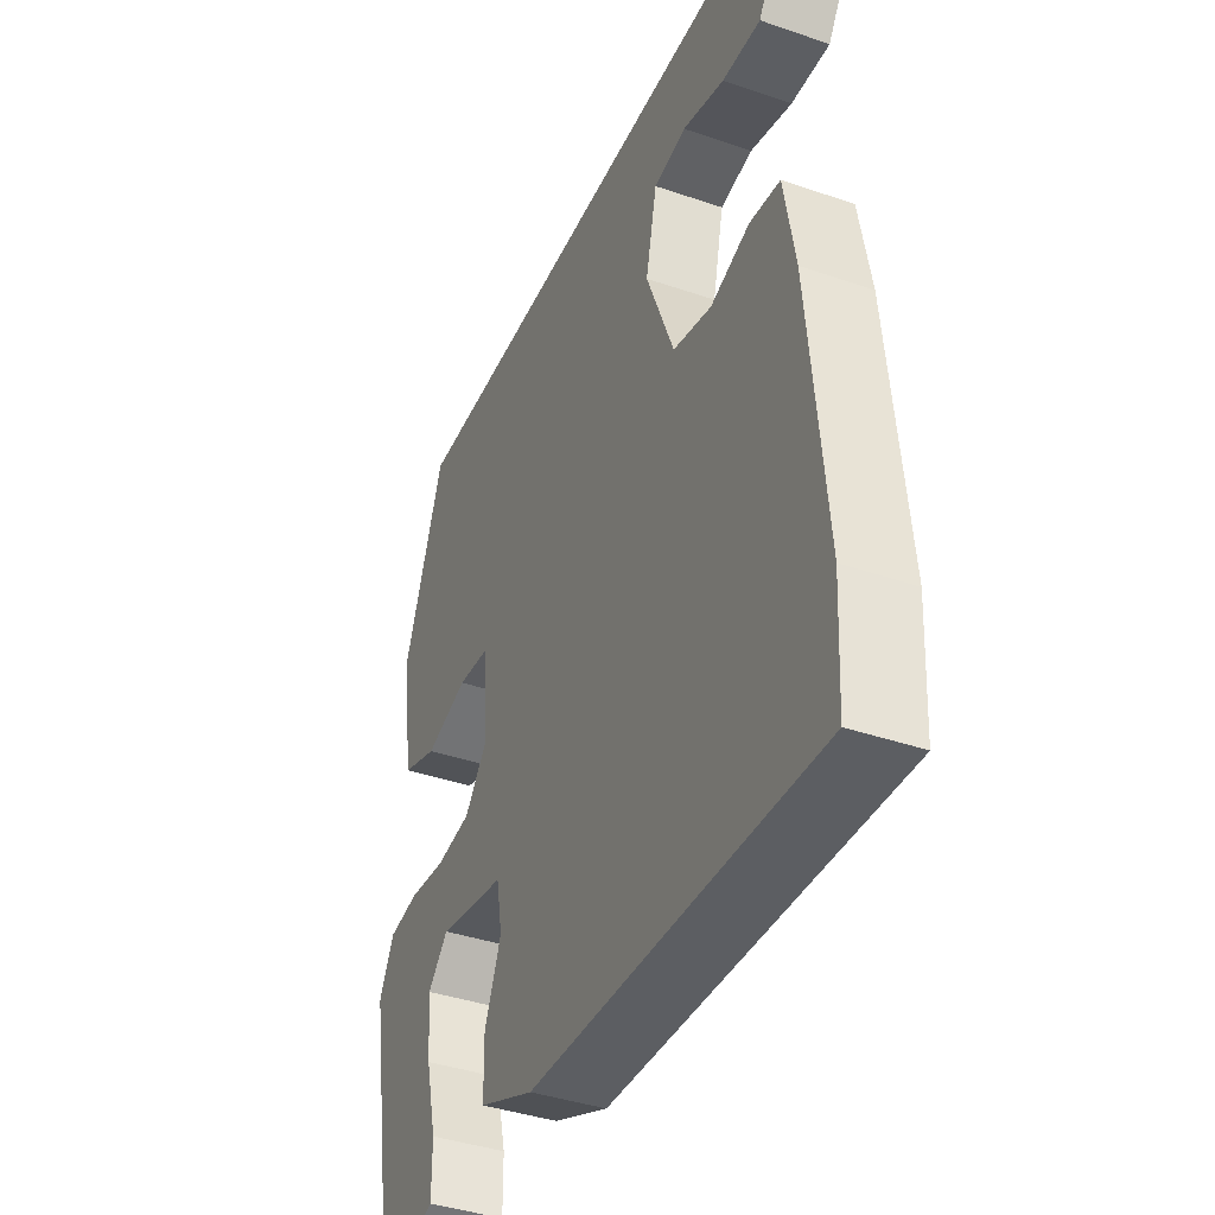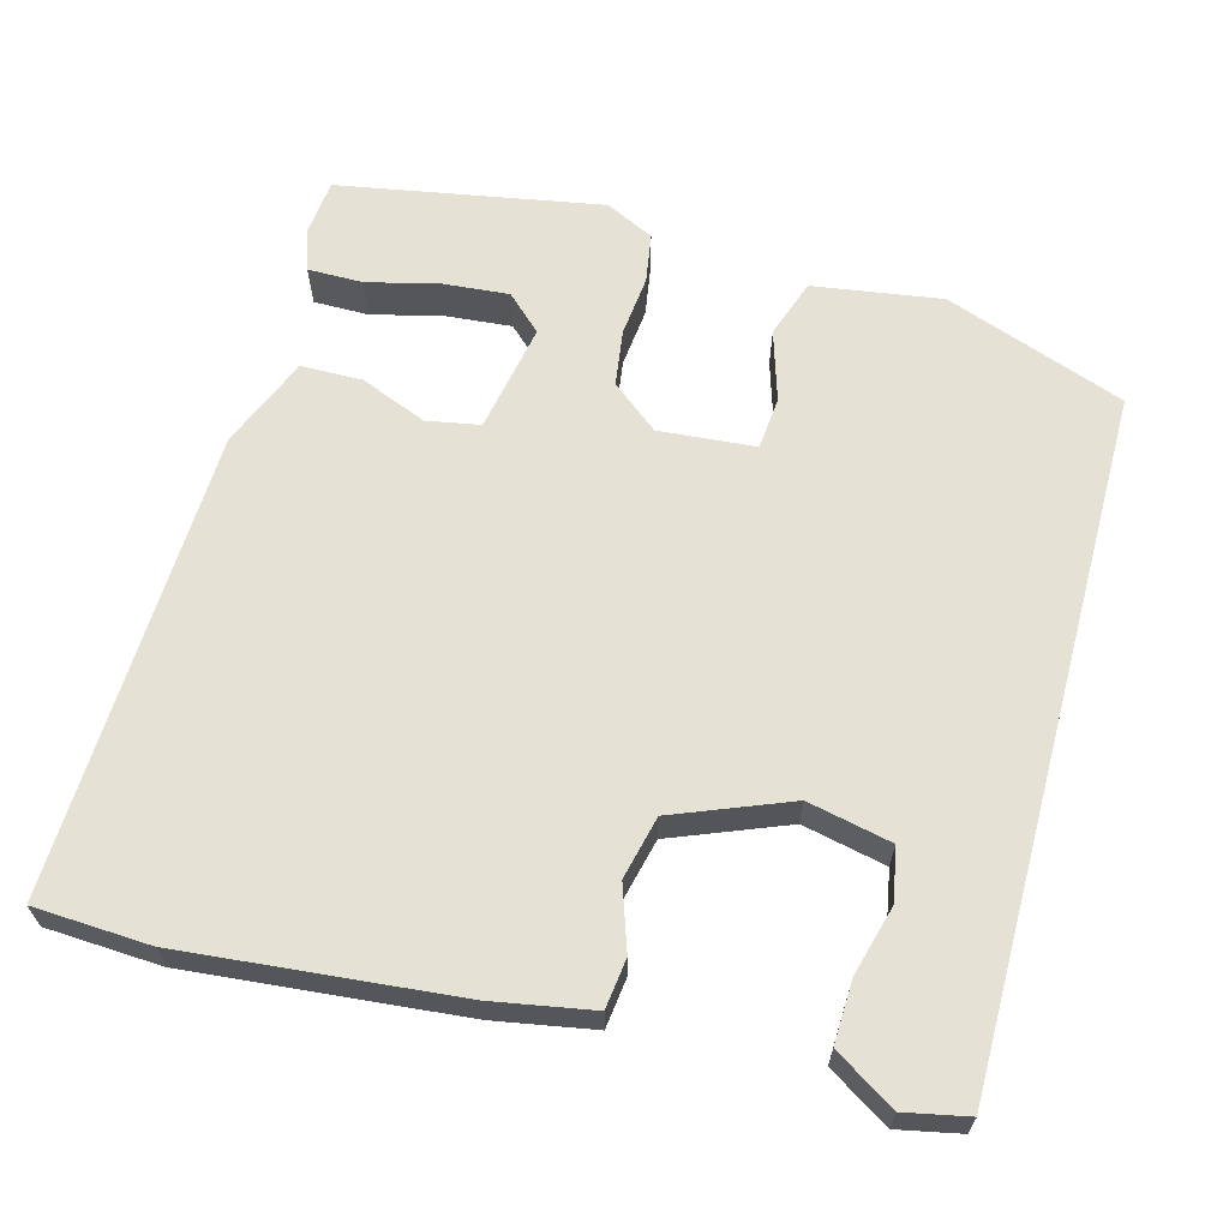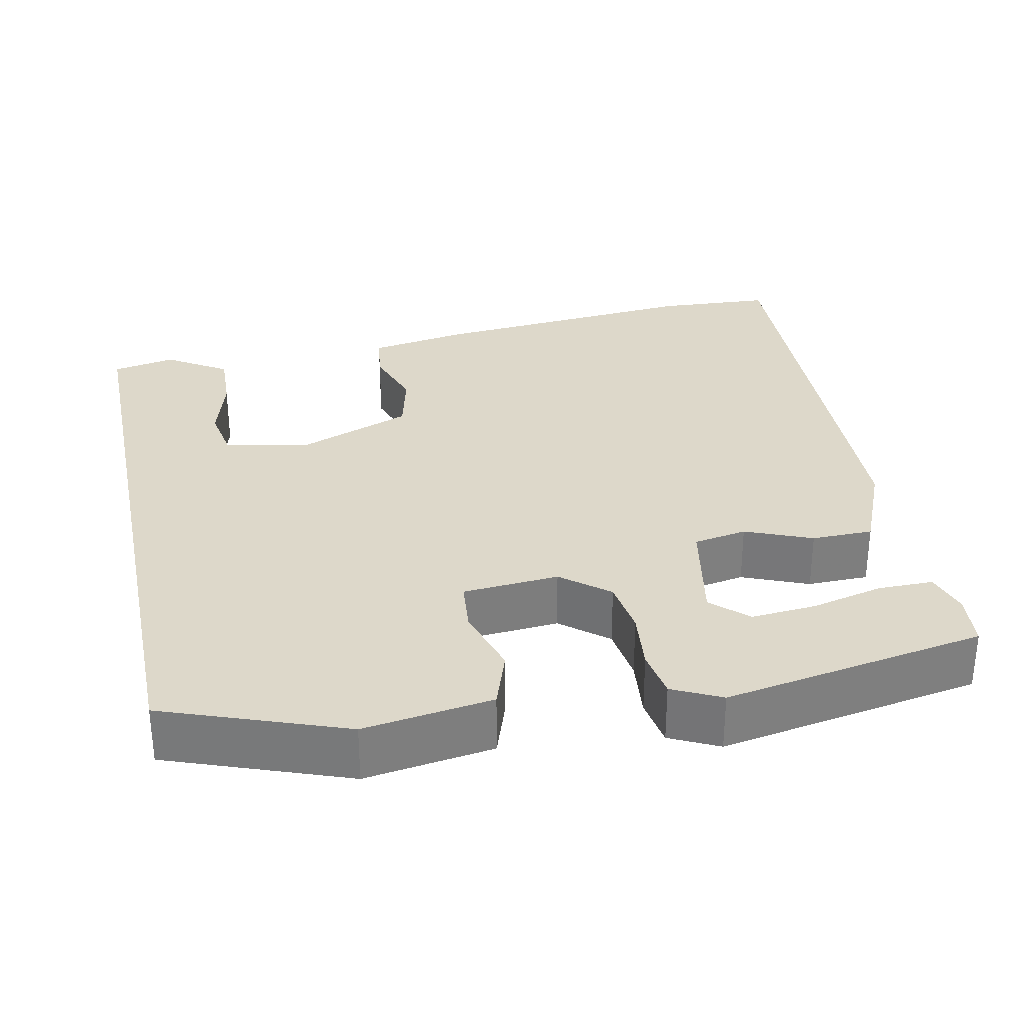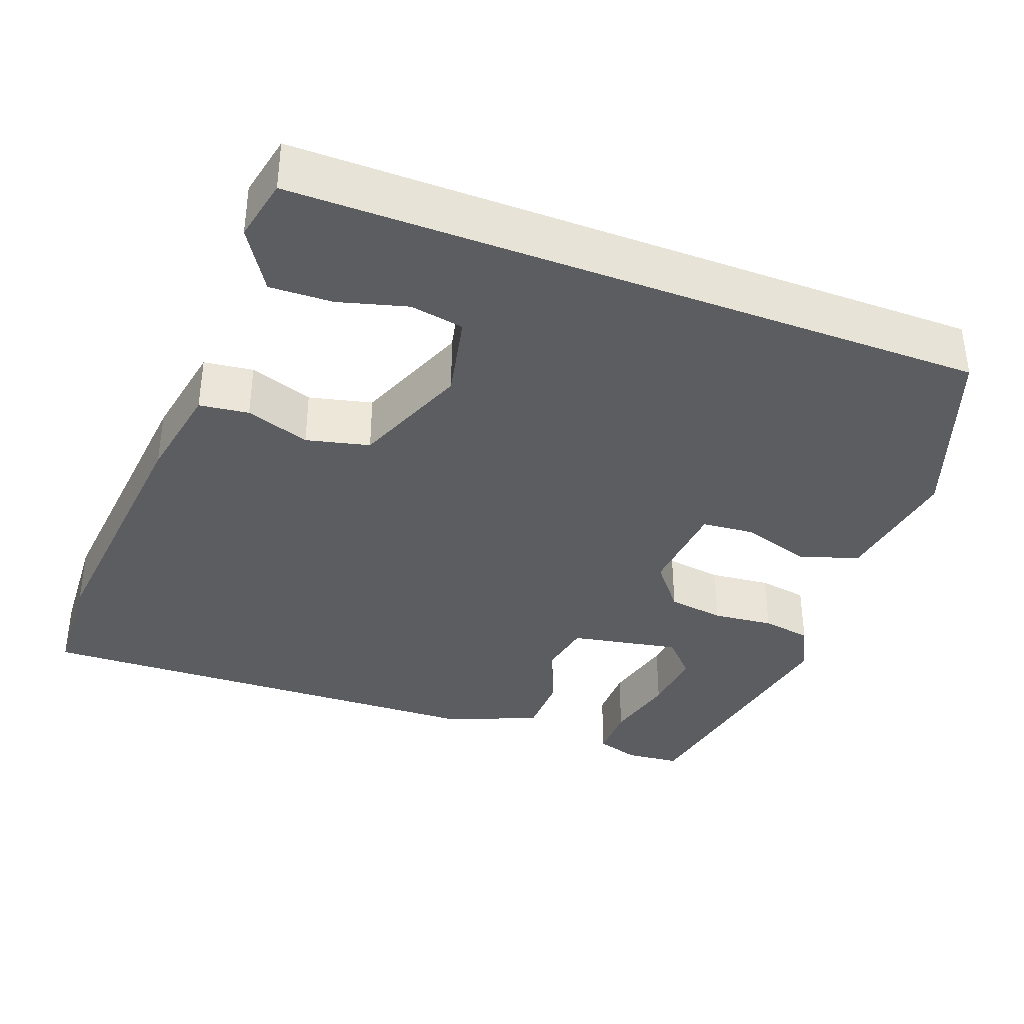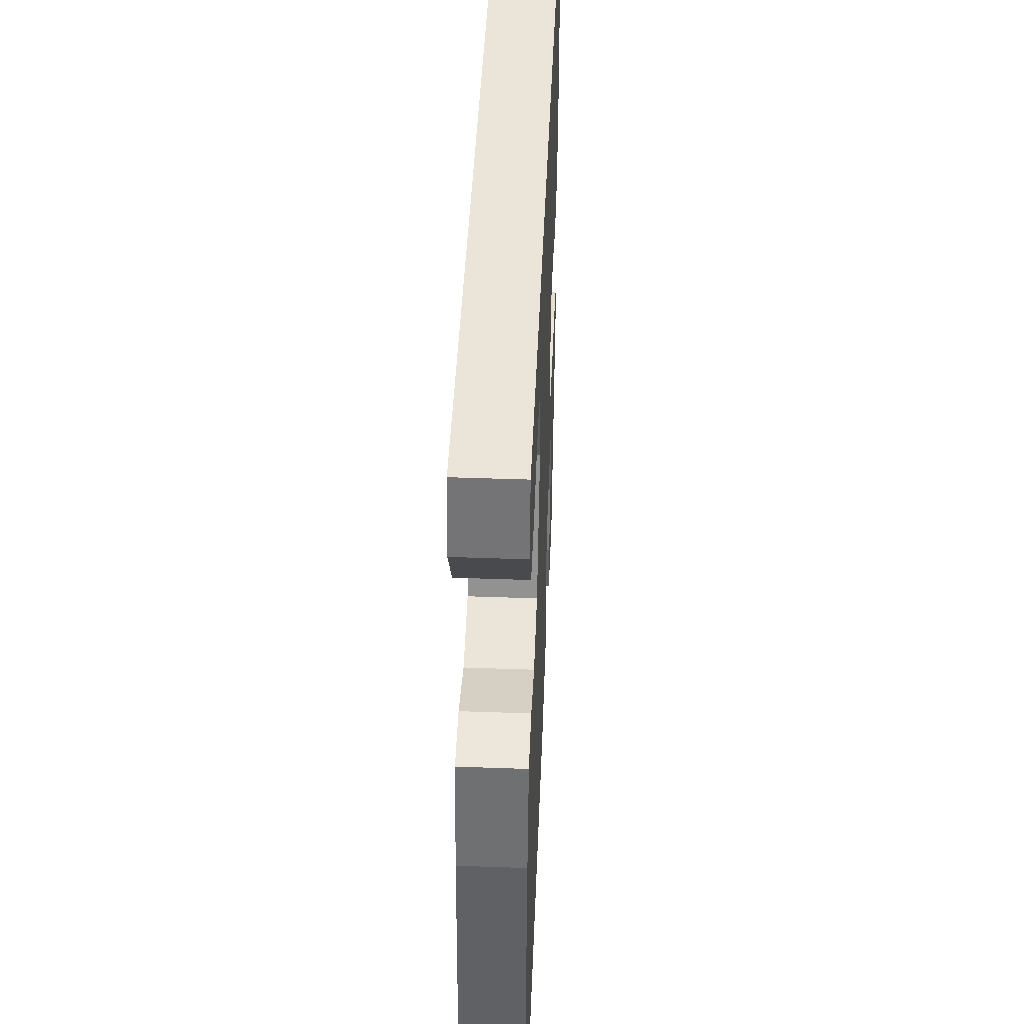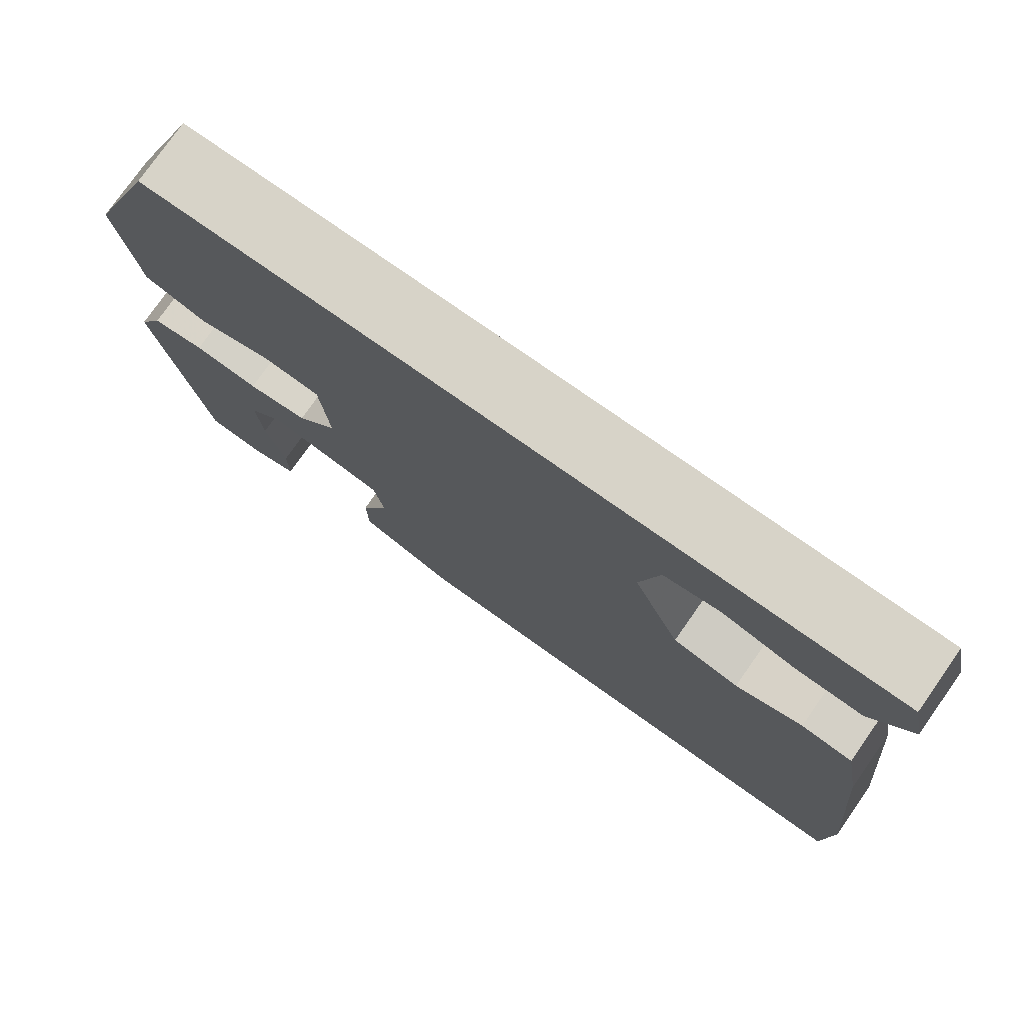
<metadata>
{"format":"obj","ext":"obj","renderer":"f3d","projection":"perspective","resolution":1024,"background":"white","views":[{"elev":-39.6,"azim":-113.1,"up":"+Z"},{"elev":64.2,"azim":-75.0,"up":"+Y"},{"elev":31.0,"azim":78.3,"up":"+Y"},{"elev":-36.9,"azim":-20.8,"up":"+Y"},{"elev":44.9,"azim":-87.6,"up":"+Z"},{"elev":77.2,"azim":-144.9,"up":"+Z"}]}
</metadata>
<code>
v -0.5 0.07 -0.502
v -0.508 0.07 -0.357
v -0.476 0.07 -0.015
v -0.454 0.07 0.11
v -0.392 0.07 0.118
v -0.312 0.07 0.091
v -0.233 0.07 0.11
v -0.176 0.07 0.255
v -0.199 0.07 0.36
v -0.266 0.07 0.372
v -0.352 0.07 0.348
v -0.431 0.07 0.345
v -0.479 0.07 0.421
v -0.463 0.07 0.5
v 0.4 0.07 0.5
v 0.483 0.07 0.274
v 0.459 0.07 0.112
v 0.386 0.07 0.087
v 0.298 0.07 0.114
v 0.232 0.07 0.108
v 0.222 0.07 -0.013
v 0.27 0.07 -0.072
v 0.341 0.07 -0.082
v 0.417 0.07 -0.074
v 0.479 0.07 -0.084
v 0.509 0.07 -0.145
v 0.451 0.07 -0.475
v 0.382 0.07 -0.482
v 0.328 0.07 -0.465
v 0.328 0.07 -0.396
v 0.35 0.07 -0.305
v 0.357 0.07 -0.223
v 0.315 0.07 -0.179
v 0.178 0.07 -0.205
v 0.166 0.07 -0.272
v 0.2 0.07 -0.355
v 0.199 0.07 -0.432
v 0.085 0.07 -0.48
v -0.5 0 -0.502
v -0.508 0 -0.357
v -0.476 0 -0.015
v -0.454 0 0.11
v -0.392 0 0.118
v -0.312 0 0.091
v -0.233 0 0.11
v -0.176 0 0.255
v -0.199 0 0.36
v -0.266 0 0.372
v -0.352 0 0.348
v -0.431 0 0.345
v -0.479 0 0.421
v -0.463 0 0.5
v 0.4 0 0.5
v 0.483 0 0.274
v 0.459 0 0.112
v 0.386 0 0.087
v 0.298 0 0.114
v 0.232 0 0.108
v 0.222 0 -0.013
v 0.27 0 -0.072
v 0.341 0 -0.082
v 0.417 0 -0.074
v 0.479 0 -0.084
v 0.509 0 -0.145
v 0.451 0 -0.475
v 0.382 0 -0.482
v 0.328 0 -0.465
v 0.328 0 -0.396
v 0.35 0 -0.305
v 0.357 0 -0.223
v 0.315 0 -0.179
v 0.178 0 -0.205
v 0.166 0 -0.272
v 0.2 0 -0.355
v 0.199 0 -0.432
v 0.085 0 -0.48
f 35 36 37 38
f 34 35 38 1
f 28 29 30 31
f 28 31 32
f 27 28 32
f 26 27 32
f 23 24 25 26
f 22 23 26 32
f 21 22 32 33
f 16 17 18 19
f 16 19 20
f 15 16 20
f 10 11 12 13
f 9 10 13 14
f 3 4 5 6
f 3 6 7
f 34 1 2 3
f 21 33 34 3
f 9 14 15
f 8 9 15 20
f 7 8 20 21
f 3 7 21
f 76 75 74 73
f 39 76 73 72
f 69 68 67 66
f 70 69 66
f 70 66 65
f 70 65 64
f 64 63 62 61
f 70 64 61 60
f 71 70 60 59
f 57 56 55 54
f 58 57 54
f 58 54 53
f 51 50 49 48
f 52 51 48 47
f 44 43 42 41
f 45 44 41
f 41 40 39 72
f 41 72 71 59
f 53 52 47
f 58 53 47 46
f 59 58 46 45
f 59 45 41
f 1 39 40 2
f 2 40 41 3
f 3 41 42 4
f 4 42 43 5
f 5 43 44 6
f 6 44 45 7
f 7 45 46 8
f 8 46 47 9
f 9 47 48 10
f 10 48 49 11
f 11 49 50 12
f 12 50 51 13
f 13 51 52 14
f 14 52 53 15
f 15 53 54 16
f 16 54 55 17
f 17 55 56 18
f 18 56 57 19
f 19 57 58 20
f 20 58 59 21
f 21 59 60 22
f 22 60 61 23
f 23 61 62 24
f 24 62 63 25
f 25 63 64 26
f 26 64 65 27
f 27 65 66 28
f 28 66 67 29
f 29 67 68 30
f 30 68 69 31
f 31 69 70 32
f 32 70 71 33
f 33 71 72 34
f 34 72 73 35
f 35 73 74 36
f 36 74 75 37
f 37 75 76 38
f 38 76 39 1

</code>
